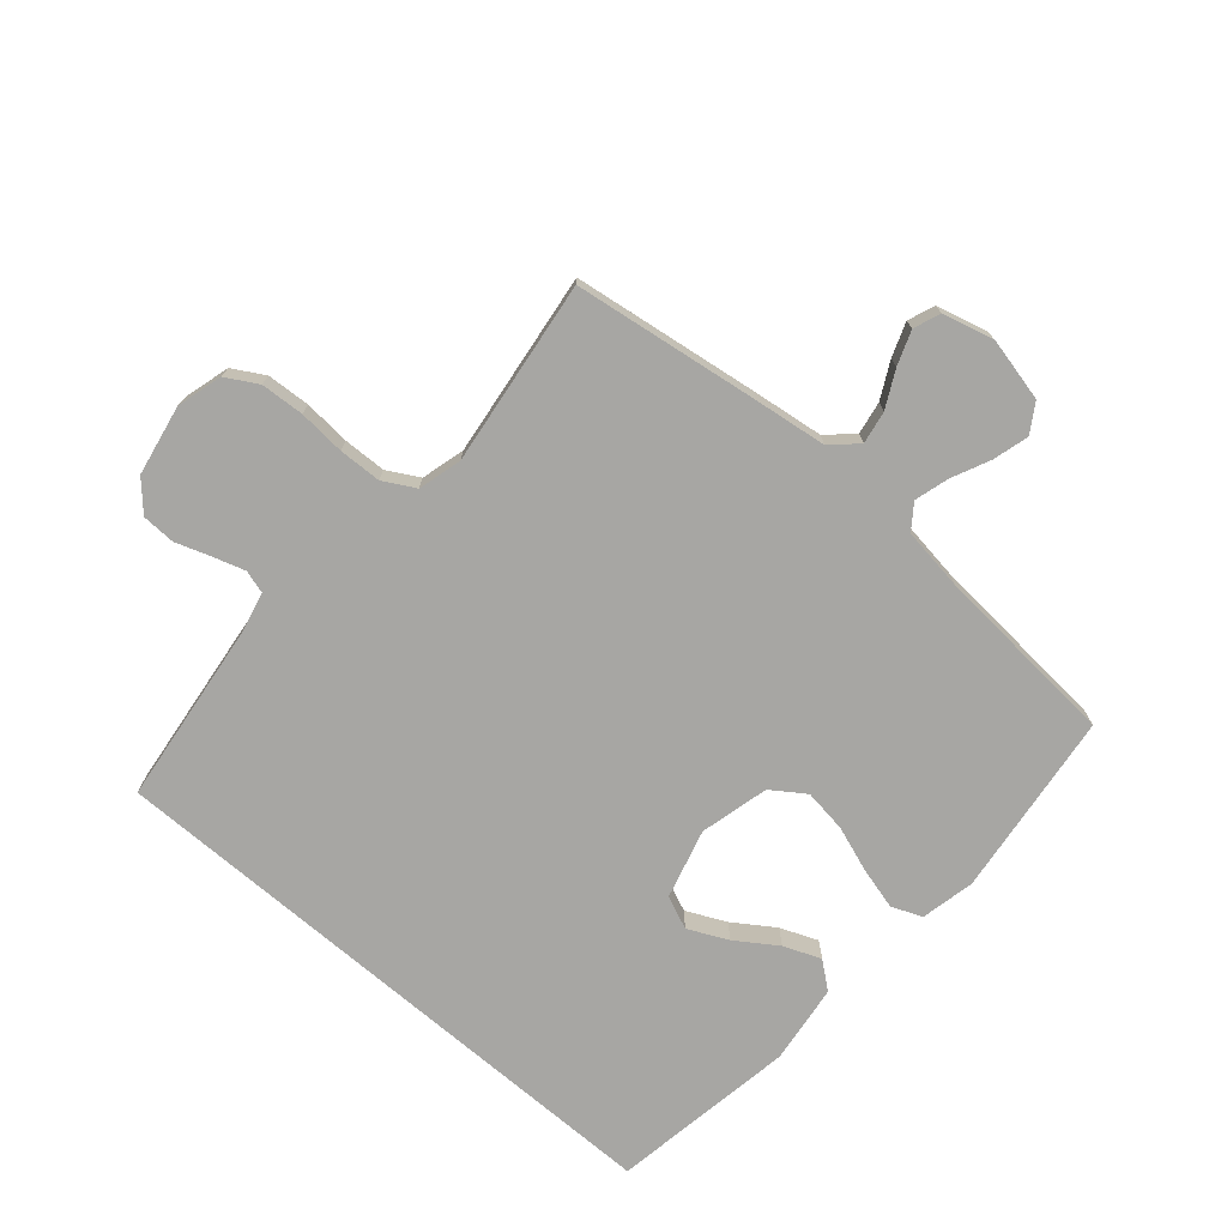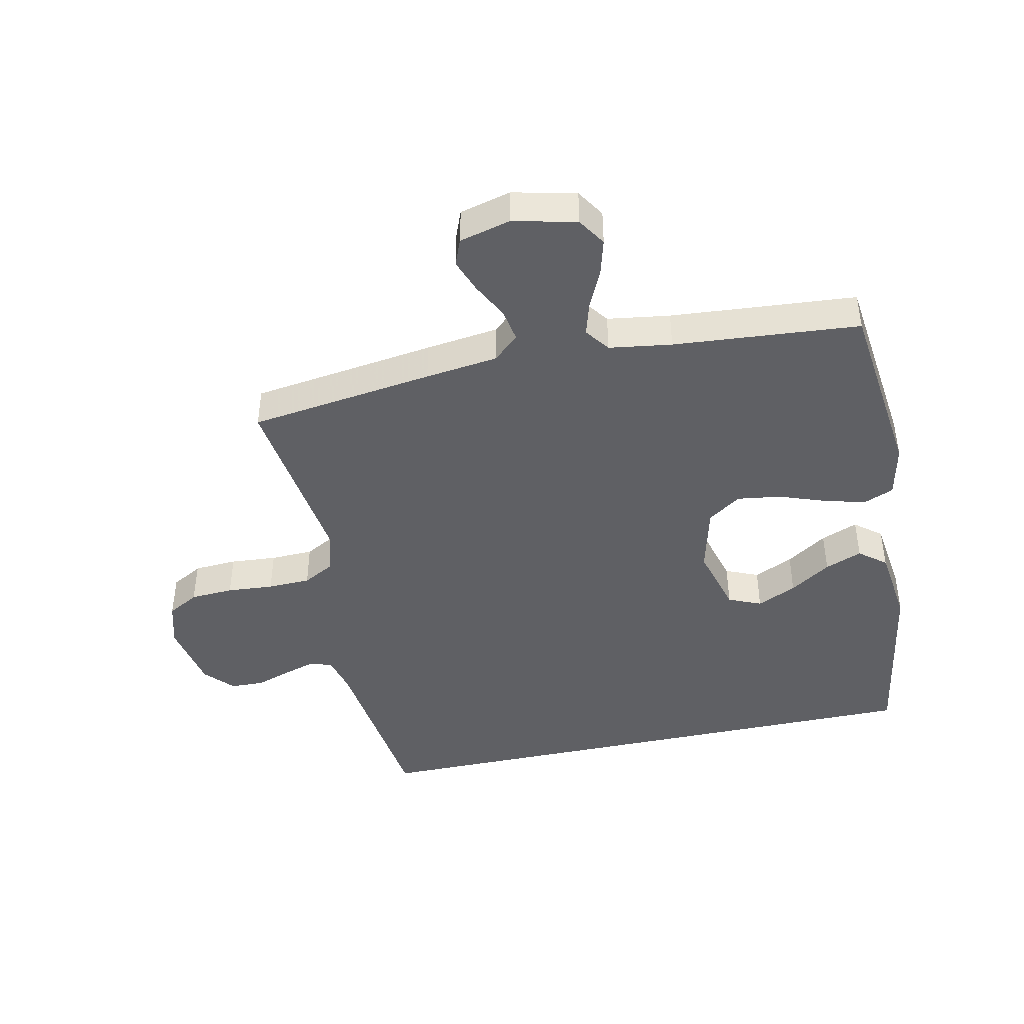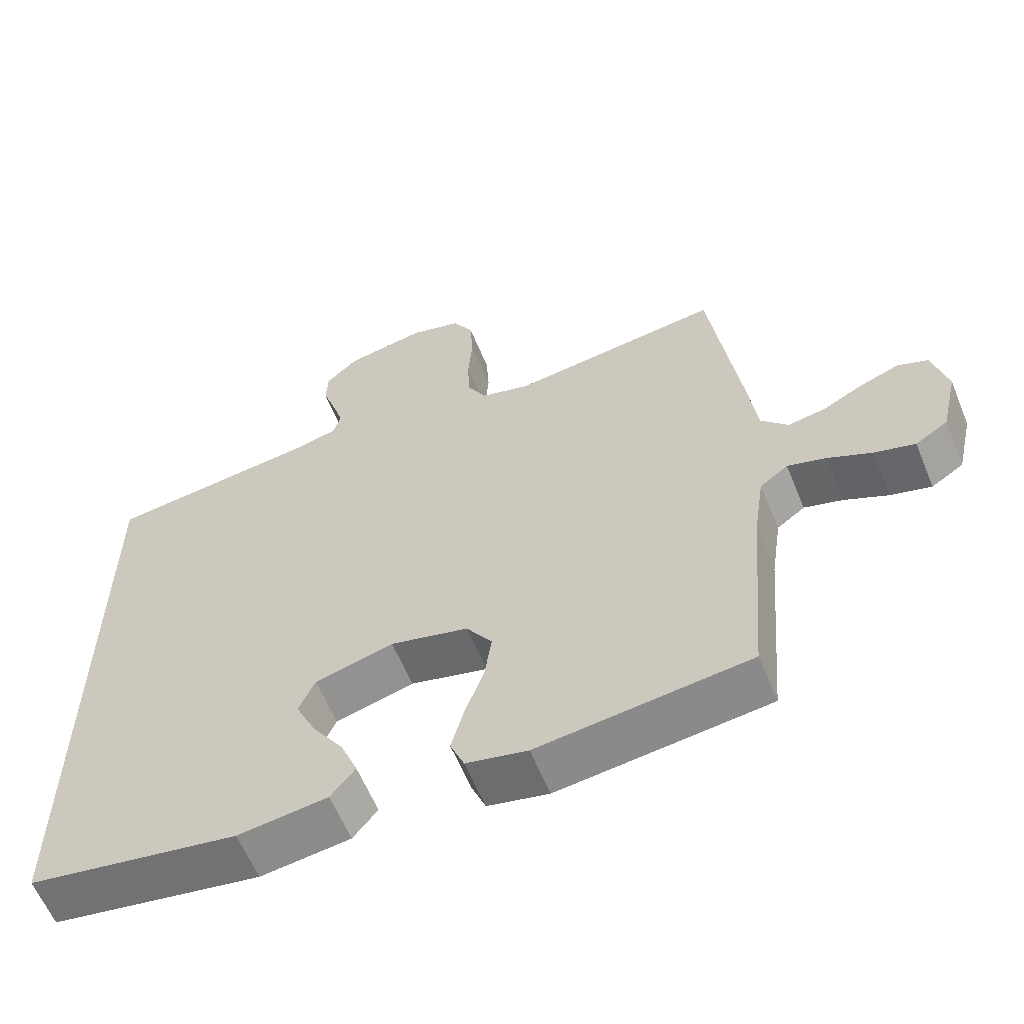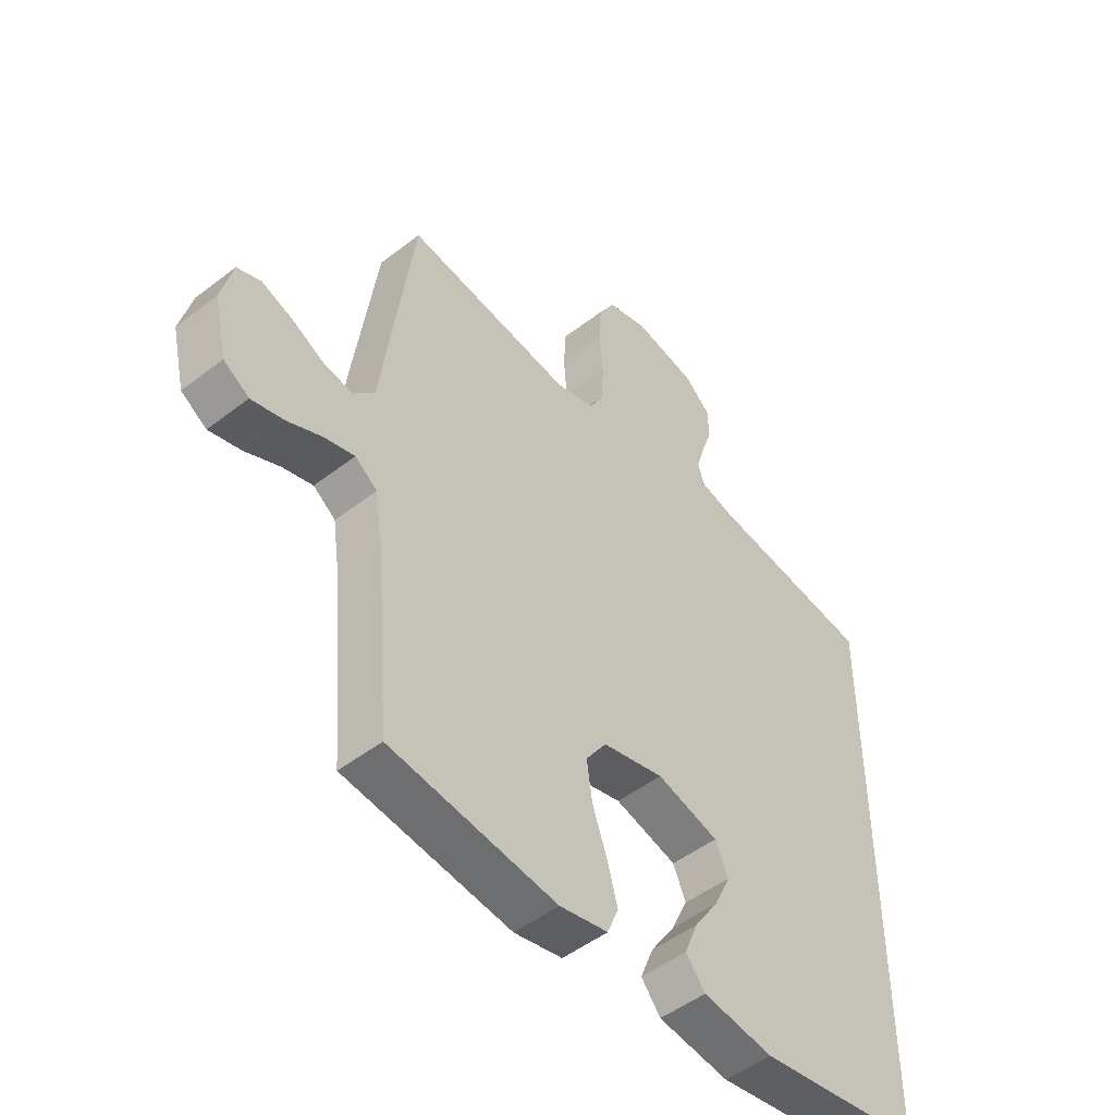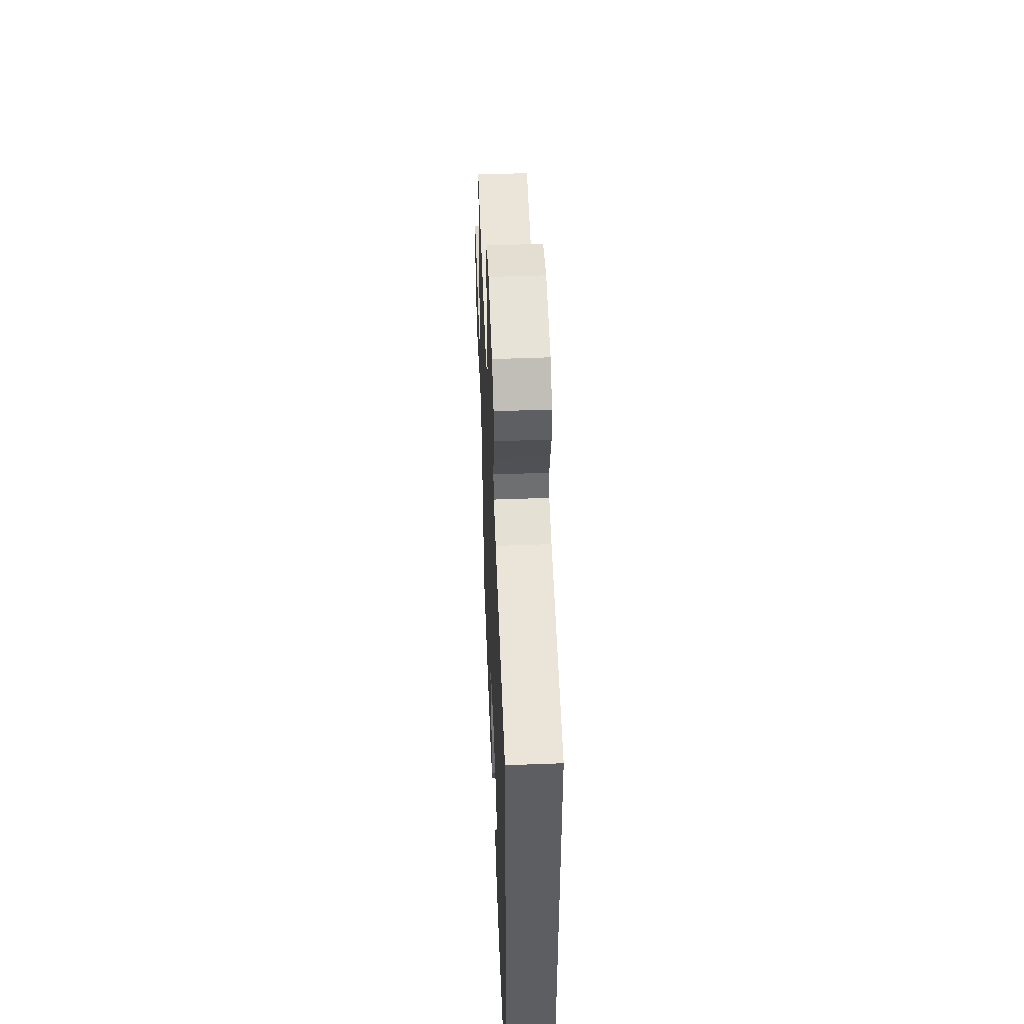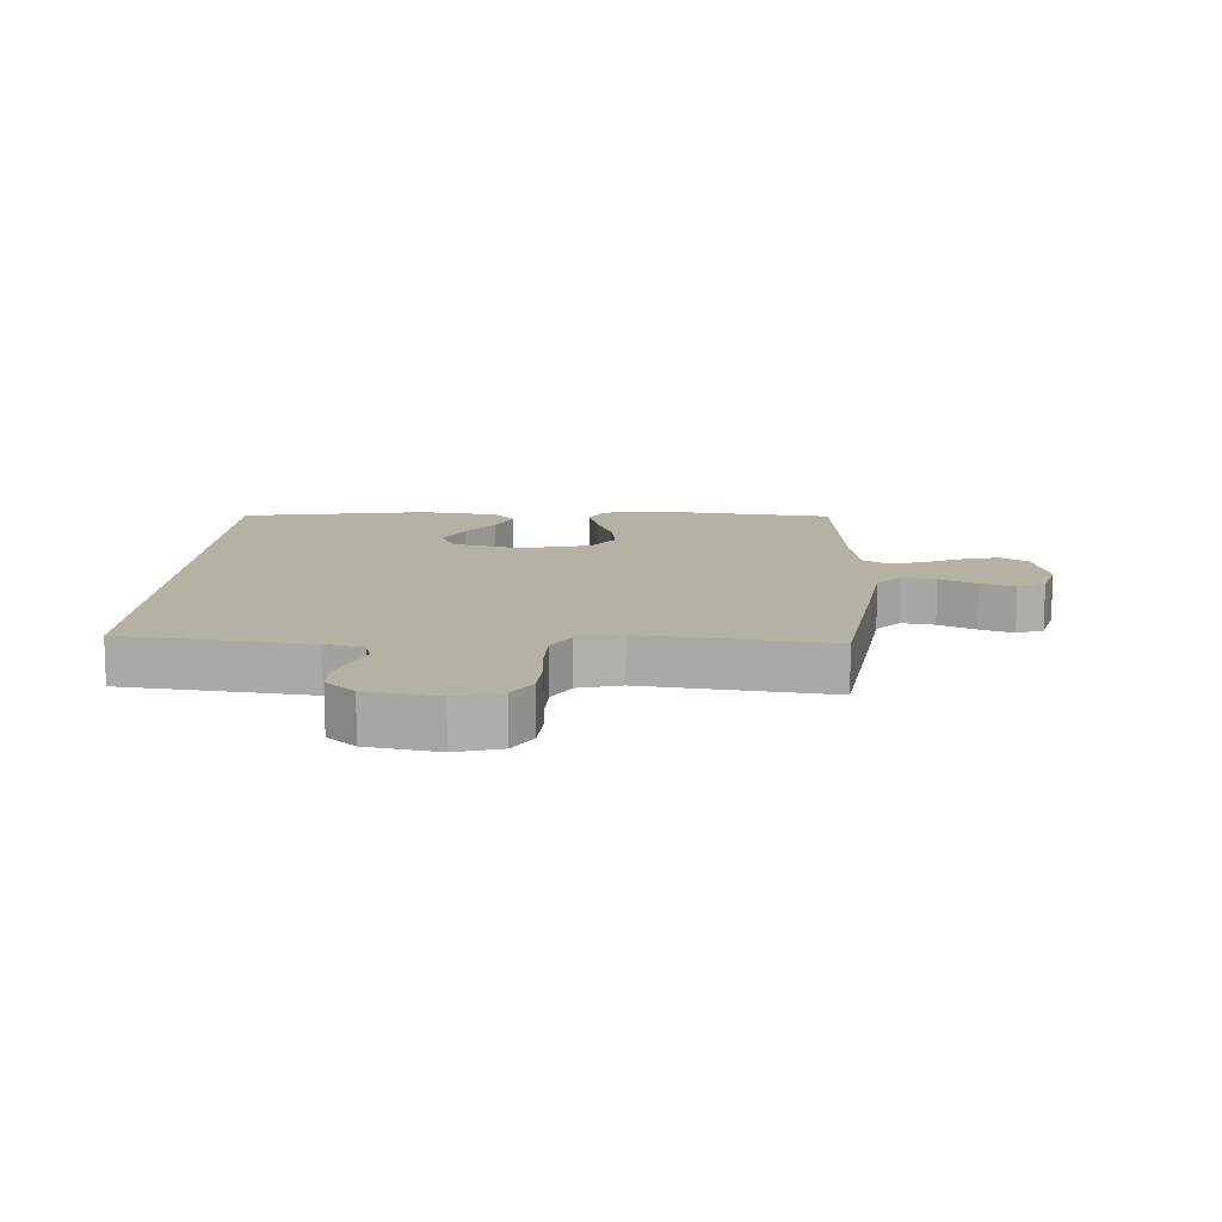
<metadata>
{"format":"obj","ext":"obj","renderer":"f3d","projection":"perspective","resolution":1024,"background":"white","views":[{"elev":-74.1,"azim":49.4,"up":"+Y"},{"elev":-43.4,"azim":102.3,"up":"+Y"},{"elev":-60.6,"azim":22.3,"up":"+Z"},{"elev":-49.6,"azim":130.4,"up":"+Z"},{"elev":52.2,"azim":-92.3,"up":"+Z"},{"elev":11.9,"azim":3.1,"up":"+Y"}]}
</metadata>
<code>
v 0.5 0.07 0.5
v 0.541 0.07 0.2
v 0.556 0.07 0.082
v 0.594 0.07 0.041
v 0.647 0.07 0.05
v 0.706 0.07 0.08
v 0.761 0.07 0.1
v 0.804 0.07 0.083
v 0.825 0.07 0
v 0.801 0.07 -0.102
v 0.755 0.07 -0.131
v 0.697 0.07 -0.115
v 0.635 0.07 -0.086
v 0.58 0.07 -0.07
v 0.54 0.07 -0.099
v 0.525 0.07 -0.2
v 0.5 0.07 -0.5
v 0.2 0.07 -0.535
v 0.113 0.07 -0.516
v 0.093 0.07 -0.467
v 0.111 0.07 -0.4
v 0.138 0.07 -0.325
v 0.148 0.07 -0.255
v 0.111 0.07 -0.201
v 0 0.07 -0.173
v -0.112 0.07 -0.203
v -0.135 0.07 -0.256
v -0.105 0.07 -0.32
v -0.061 0.07 -0.386
v -0.037 0.07 -0.446
v -0.072 0.07 -0.489
v -0.2 0.07 -0.505
v -0.5 0.07 -0.455
v -0.5 0.07 0.505
v -0.2 0.07 0.541
v -0.138 0.07 0.556
v -0.127 0.07 0.593
v -0.143 0.07 0.645
v -0.162 0.07 0.701
v -0.16 0.07 0.755
v -0.114 0.07 0.797
v 0 0.07 0.818
v 0.073 0.07 0.797
v 0.102 0.07 0.746
v 0.106 0.07 0.676
v 0.1 0.07 0.601
v 0.102 0.07 0.532
v 0.13 0.07 0.481
v 0.2 0.07 0.462
v 0.5 0 0.5
v 0.541 0 0.2
v 0.556 0 0.082
v 0.594 0 0.041
v 0.647 0 0.05
v 0.706 0 0.08
v 0.761 0 0.1
v 0.804 0 0.083
v 0.825 0 0
v 0.801 0 -0.102
v 0.755 0 -0.131
v 0.697 0 -0.115
v 0.635 0 -0.086
v 0.58 0 -0.07
v 0.54 0 -0.099
v 0.525 0 -0.2
v 0.5 0 -0.5
v 0.2 0 -0.535
v 0.113 0 -0.516
v 0.093 0 -0.467
v 0.111 0 -0.4
v 0.138 0 -0.325
v 0.148 0 -0.255
v 0.111 0 -0.201
v 0 0 -0.173
v -0.112 0 -0.203
v -0.135 0 -0.256
v -0.105 0 -0.32
v -0.061 0 -0.386
v -0.037 0 -0.446
v -0.072 0 -0.489
v -0.2 0 -0.505
v -0.5 0 -0.455
v -0.5 0 0.505
v -0.2 0 0.541
v -0.138 0 0.556
v -0.127 0 0.593
v -0.143 0 0.645
v -0.162 0 0.701
v -0.16 0 0.755
v -0.114 0 0.797
v 0 0 0.818
v 0.073 0 0.797
v 0.102 0 0.746
v 0.106 0 0.676
v 0.1 0 0.601
v 0.102 0 0.532
v 0.13 0 0.481
v 0.2 0 0.462
f 43 44 45 46
f 43 46 47
f 42 43 47
f 41 42 47
f 38 39 40 41
f 37 38 41 47
f 36 37 47 48
f 32 33 34 35
f 28 29 30 31
f 27 28 31 32
f 19 20 21 22
f 19 22 23
f 16 17 18 19
f 15 16 19 23
f 14 15 23 24
f 10 11 12 13
f 10 13 14
f 9 10 14
f 5 6 7 8
f 5 8 9 14
f 49 1 2 3
f 48 49 3 4
f 27 32 35 36
f 26 27 36 48
f 25 26 48 4
f 14 24 25
f 4 5 14 25
f 95 94 93 92
f 96 95 92
f 96 92 91
f 96 91 90
f 90 89 88 87
f 96 90 87 86
f 97 96 86 85
f 84 83 82 81
f 80 79 78 77
f 81 80 77 76
f 71 70 69 68
f 72 71 68
f 68 67 66 65
f 72 68 65 64
f 73 72 64 63
f 62 61 60 59
f 63 62 59
f 63 59 58
f 57 56 55 54
f 63 58 57 54
f 52 51 50 98
f 53 52 98 97
f 85 84 81 76
f 97 85 76 75
f 53 97 75 74
f 74 73 63
f 74 63 54 53
f 1 50 51 2
f 2 51 52 3
f 3 52 53 4
f 4 53 54 5
f 5 54 55 6
f 6 55 56 7
f 7 56 57 8
f 8 57 58 9
f 9 58 59 10
f 10 59 60 11
f 11 60 61 12
f 12 61 62 13
f 13 62 63 14
f 14 63 64 15
f 15 64 65 16
f 16 65 66 17
f 17 66 67 18
f 18 67 68 19
f 19 68 69 20
f 20 69 70 21
f 21 70 71 22
f 22 71 72 23
f 23 72 73 24
f 24 73 74 25
f 25 74 75 26
f 26 75 76 27
f 27 76 77 28
f 28 77 78 29
f 29 78 79 30
f 30 79 80 31
f 31 80 81 32
f 32 81 82 33
f 33 82 83 34
f 34 83 84 35
f 35 84 85 36
f 36 85 86 37
f 37 86 87 38
f 38 87 88 39
f 39 88 89 40
f 40 89 90 41
f 41 90 91 42
f 42 91 92 43
f 43 92 93 44
f 44 93 94 45
f 45 94 95 46
f 46 95 96 47
f 47 96 97 48
f 48 97 98 49
f 49 98 50 1

</code>
